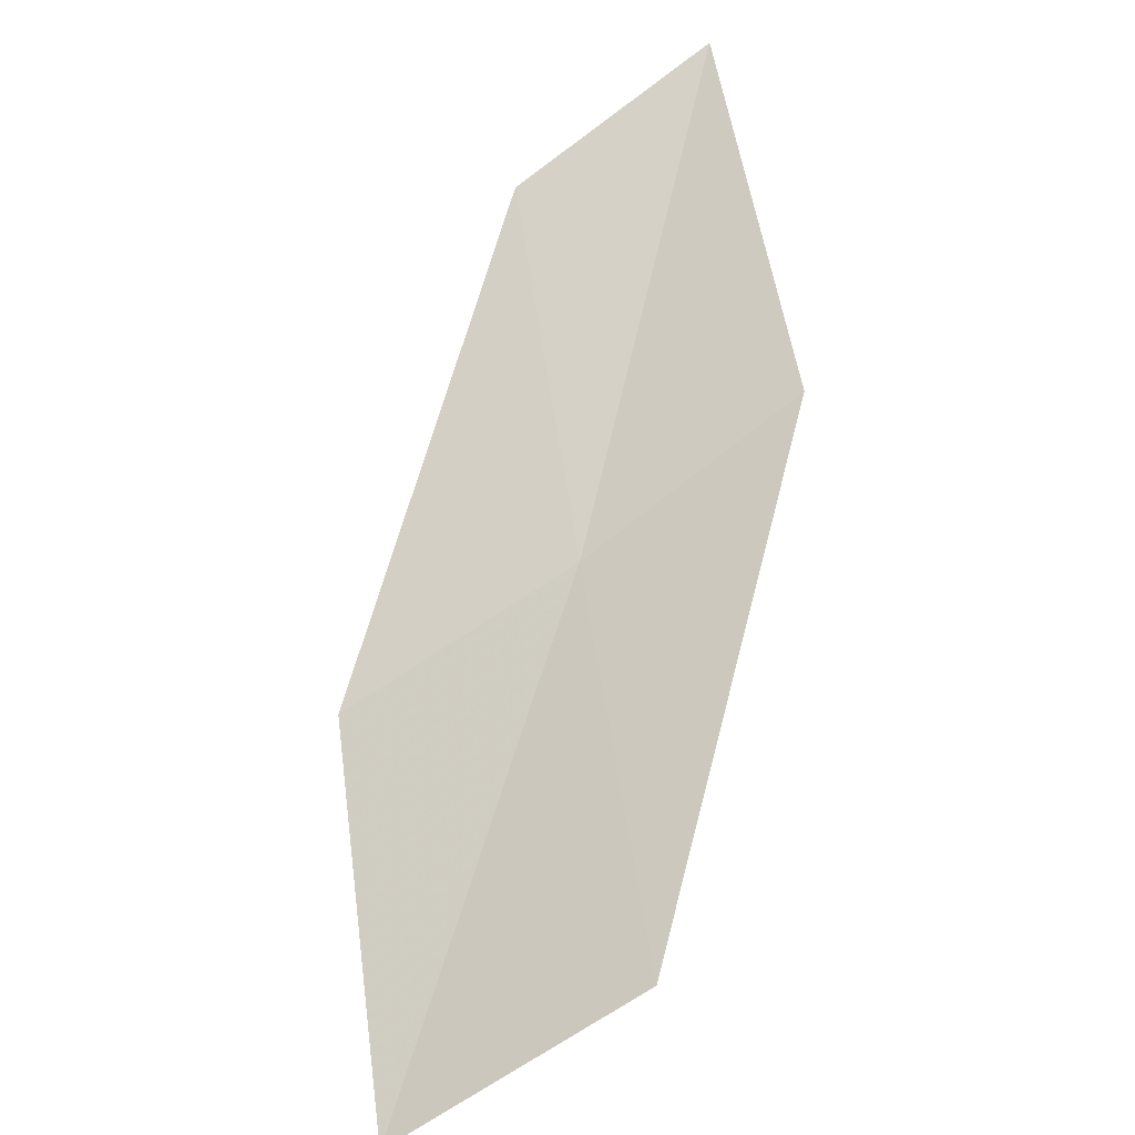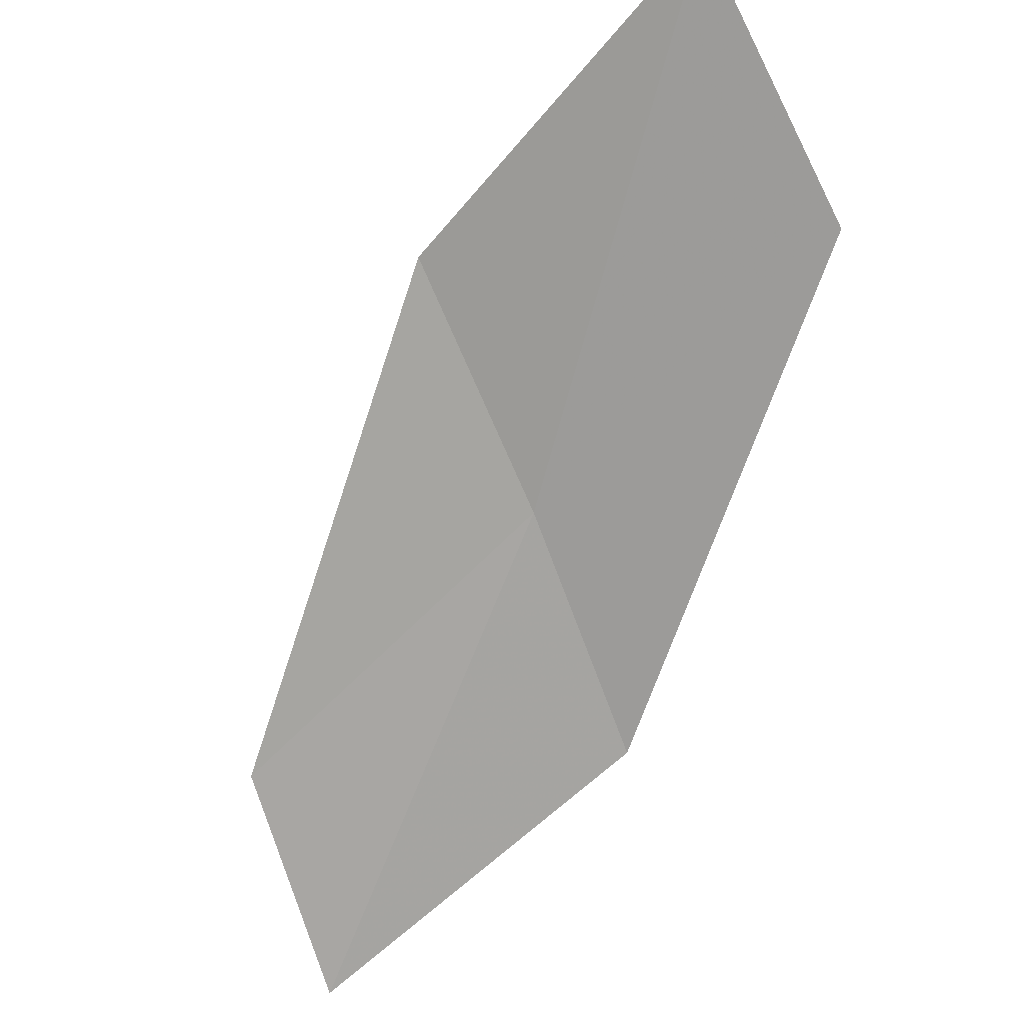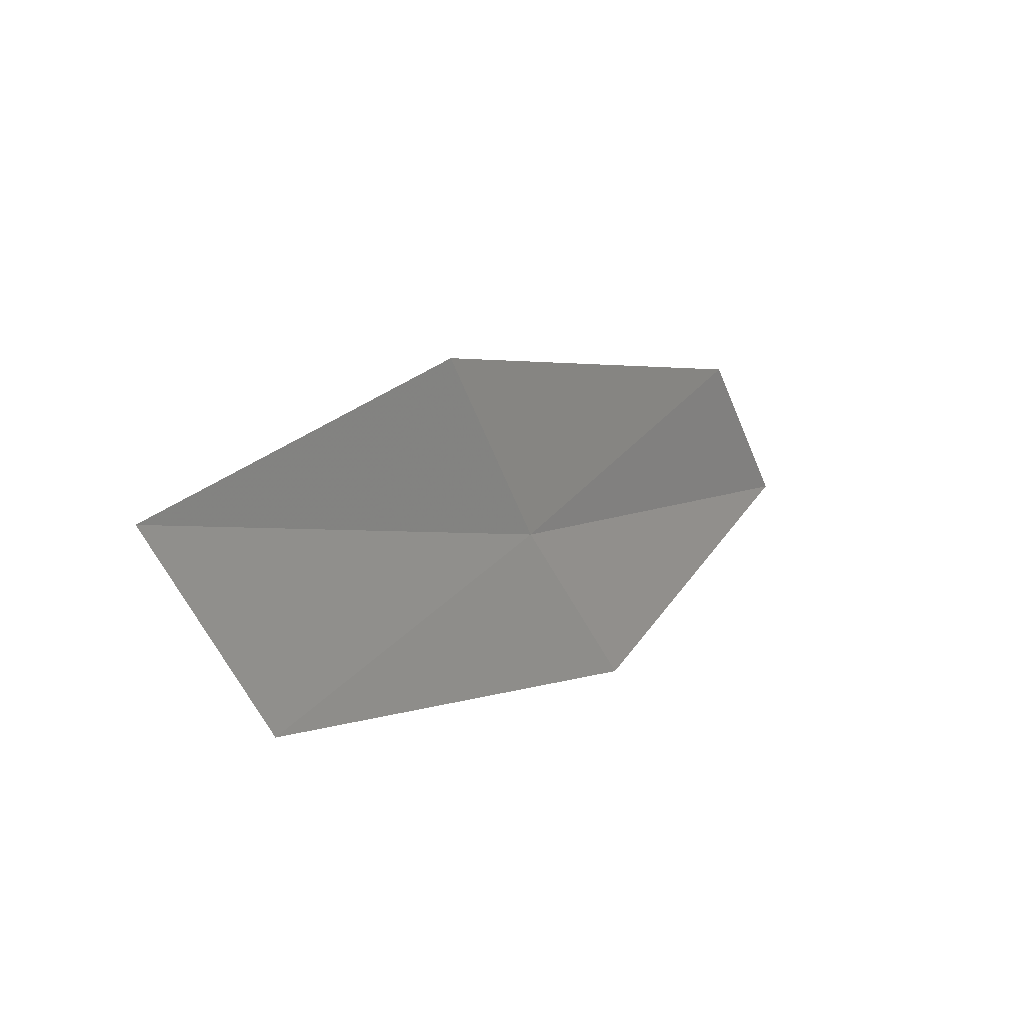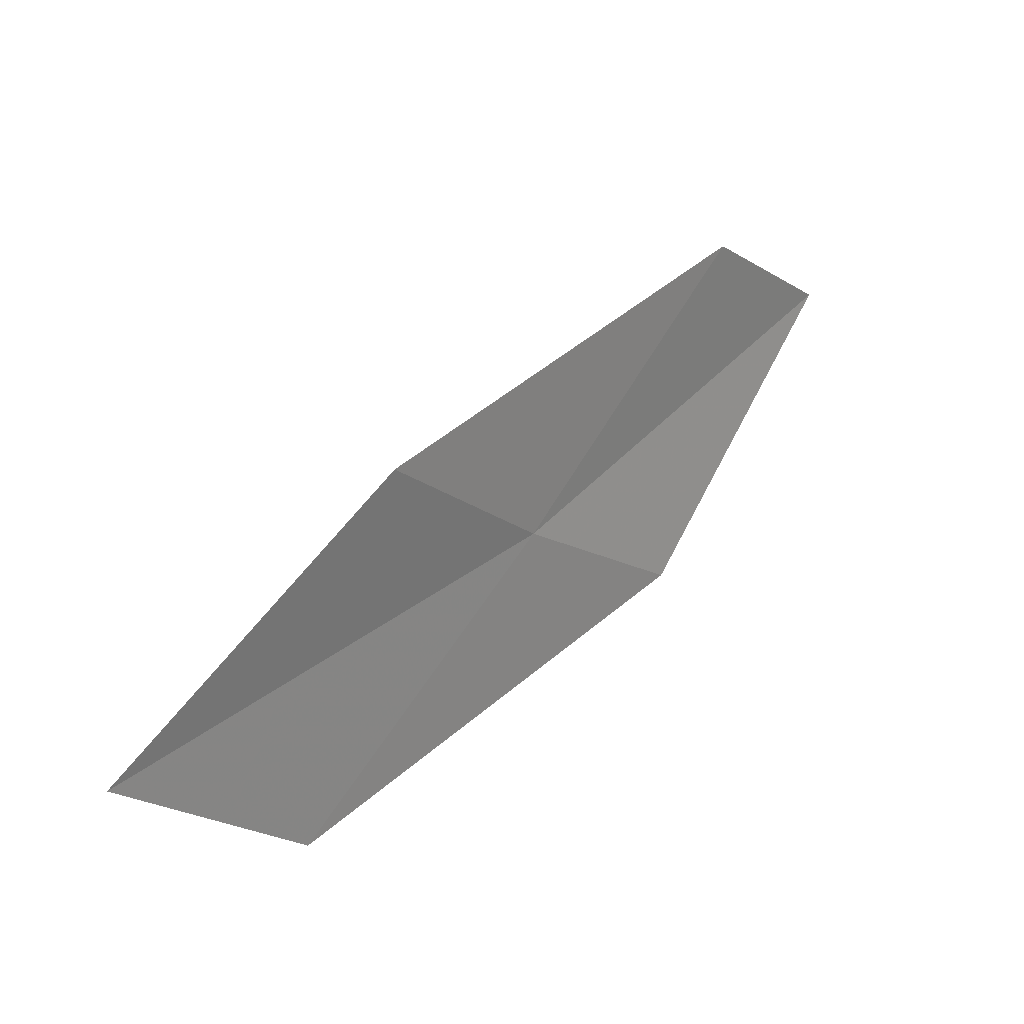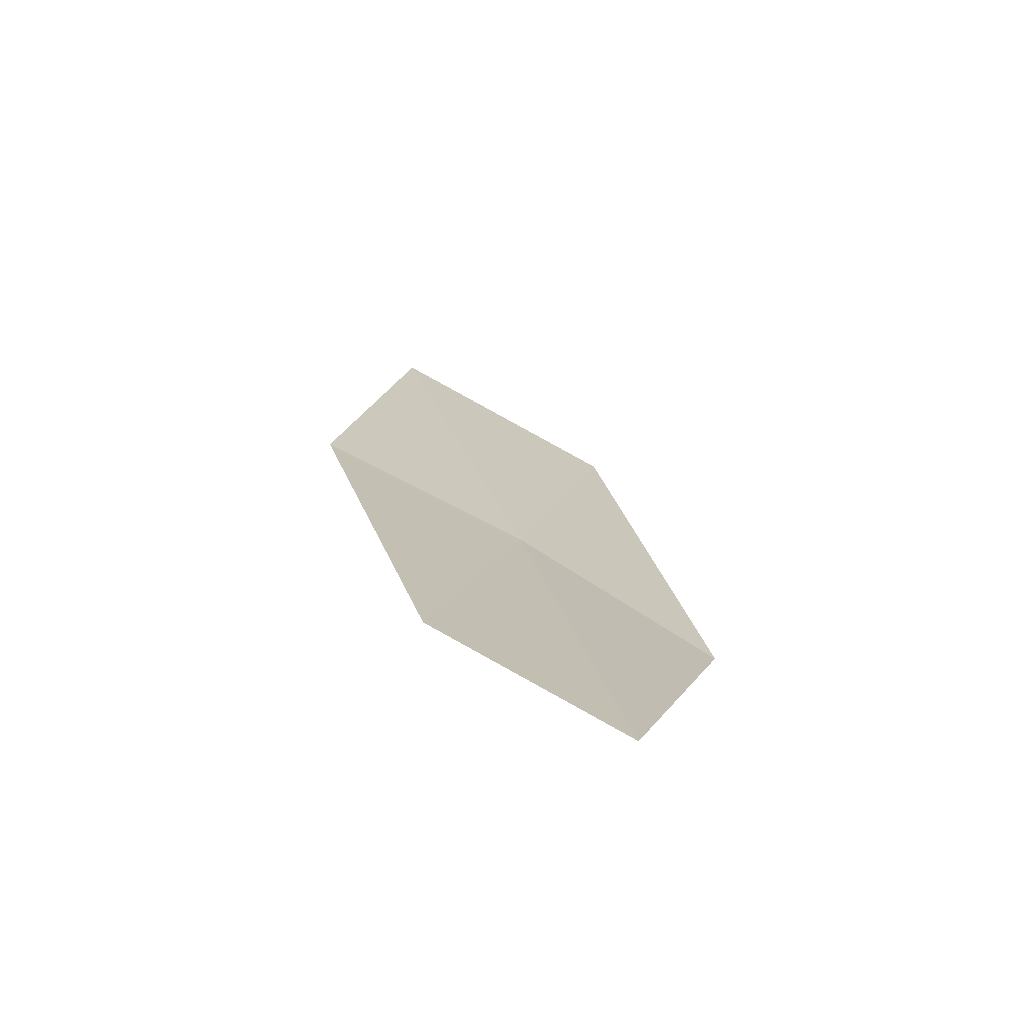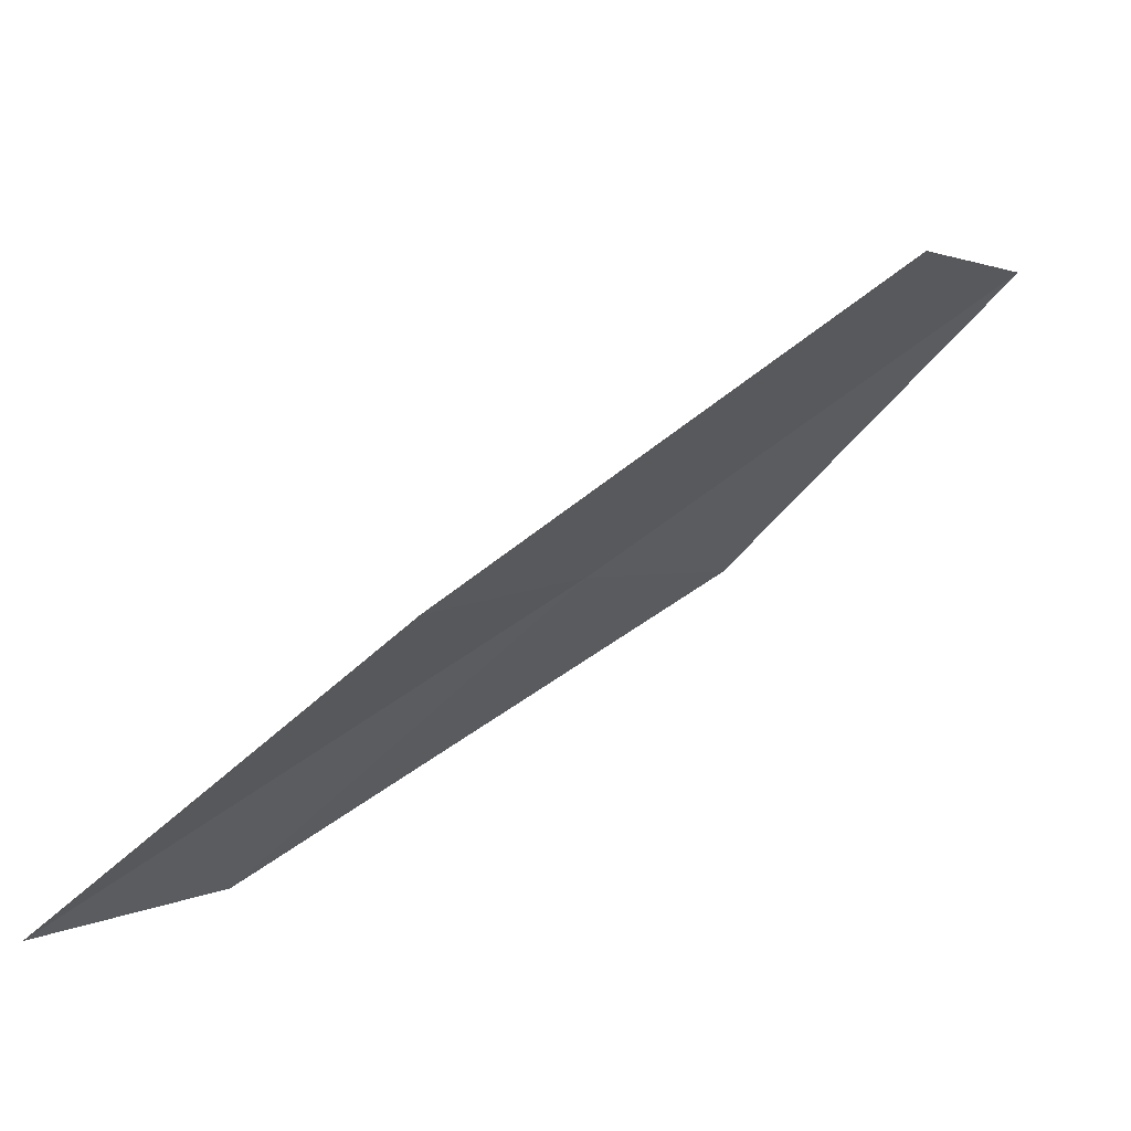
<metadata>
{"format":"obj","ext":"obj","renderer":"f3d","projection":"perspective","resolution":1024,"background":"white","views":[{"elev":-53.8,"azim":-4.9,"up":"+Z"},{"elev":66.2,"azim":41.5,"up":"+Y"},{"elev":-59.6,"azim":-105.1,"up":"+Z"},{"elev":-35.5,"azim":-91.5,"up":"+Z"},{"elev":68.1,"azim":1.4,"up":"+Z"},{"elev":-35.3,"azim":104.7,"up":"+Y"}]}
</metadata>
<code>
v 3.582 9.019 5.097
v 4.356 8.414 5.419
v 3.984 7.683 6.789
v 3.261 8.192 6.423
v 3.924 9.898 3.831
v 2.733 9.568 4.786
v 3.002 10.54 3.569
f 1 3 2
f 1 4 3
f 1 2 5
f 1 6 4
f 1 5 7
f 1 7 6

</code>
